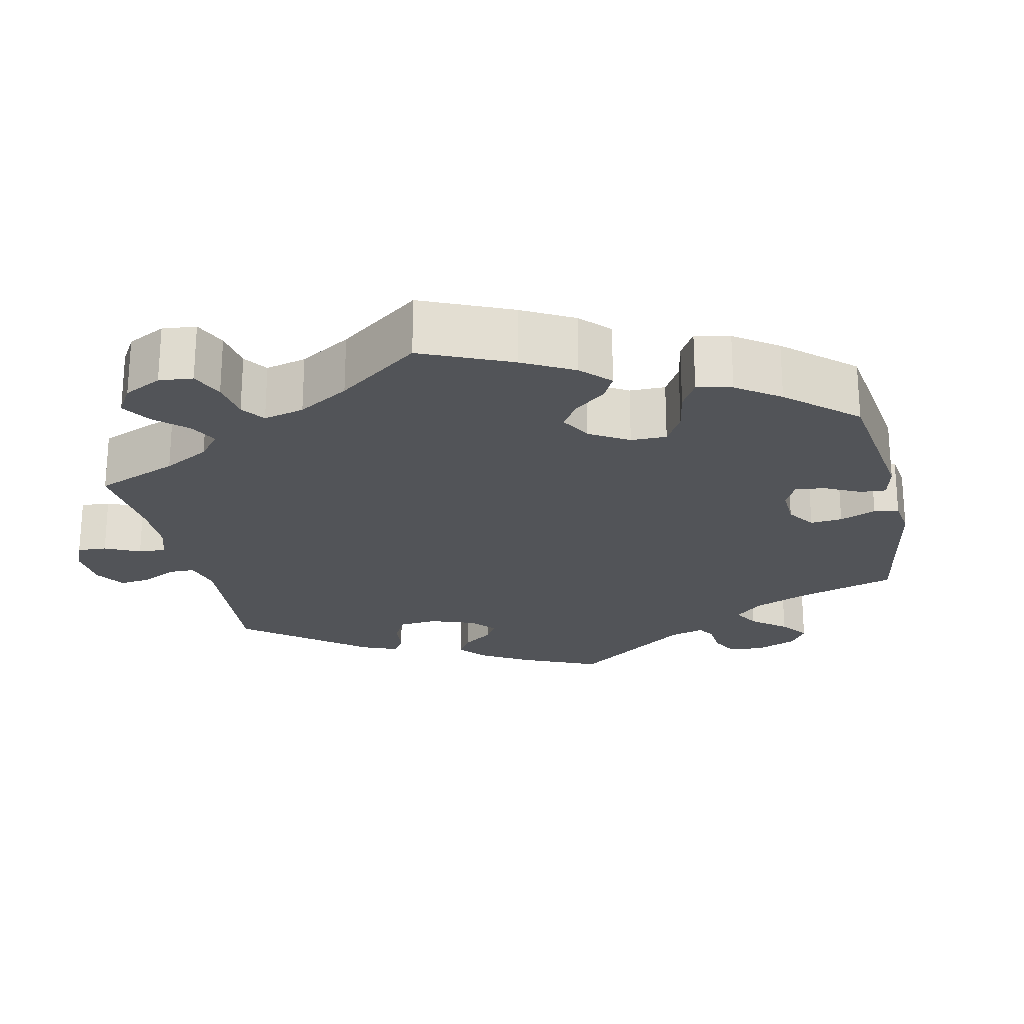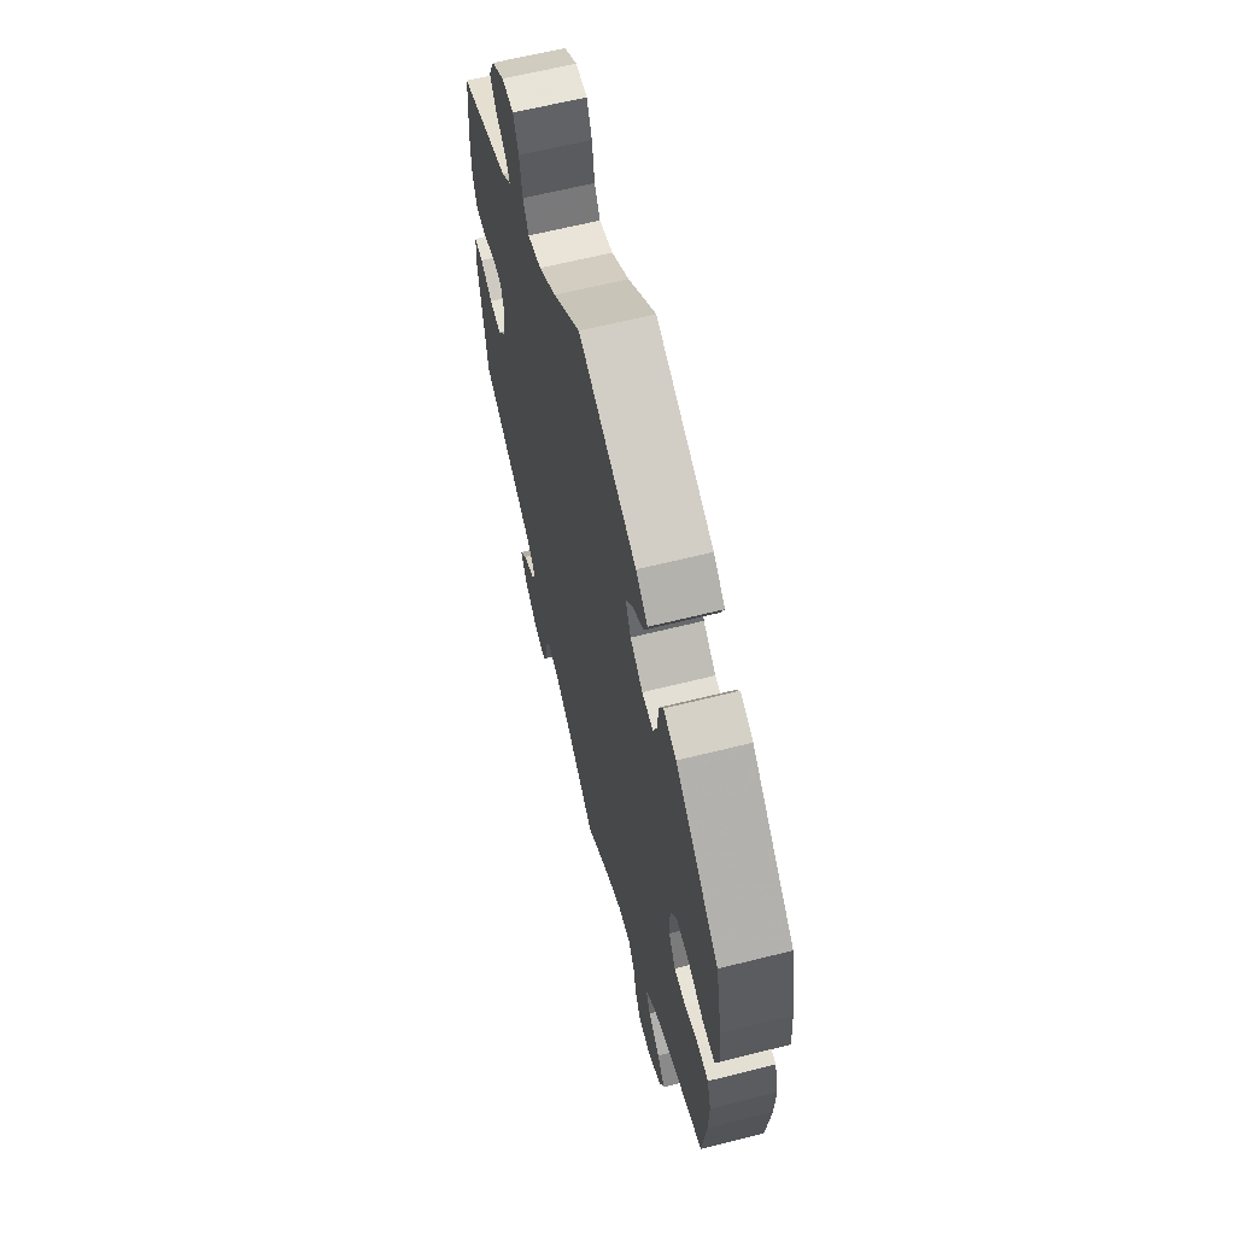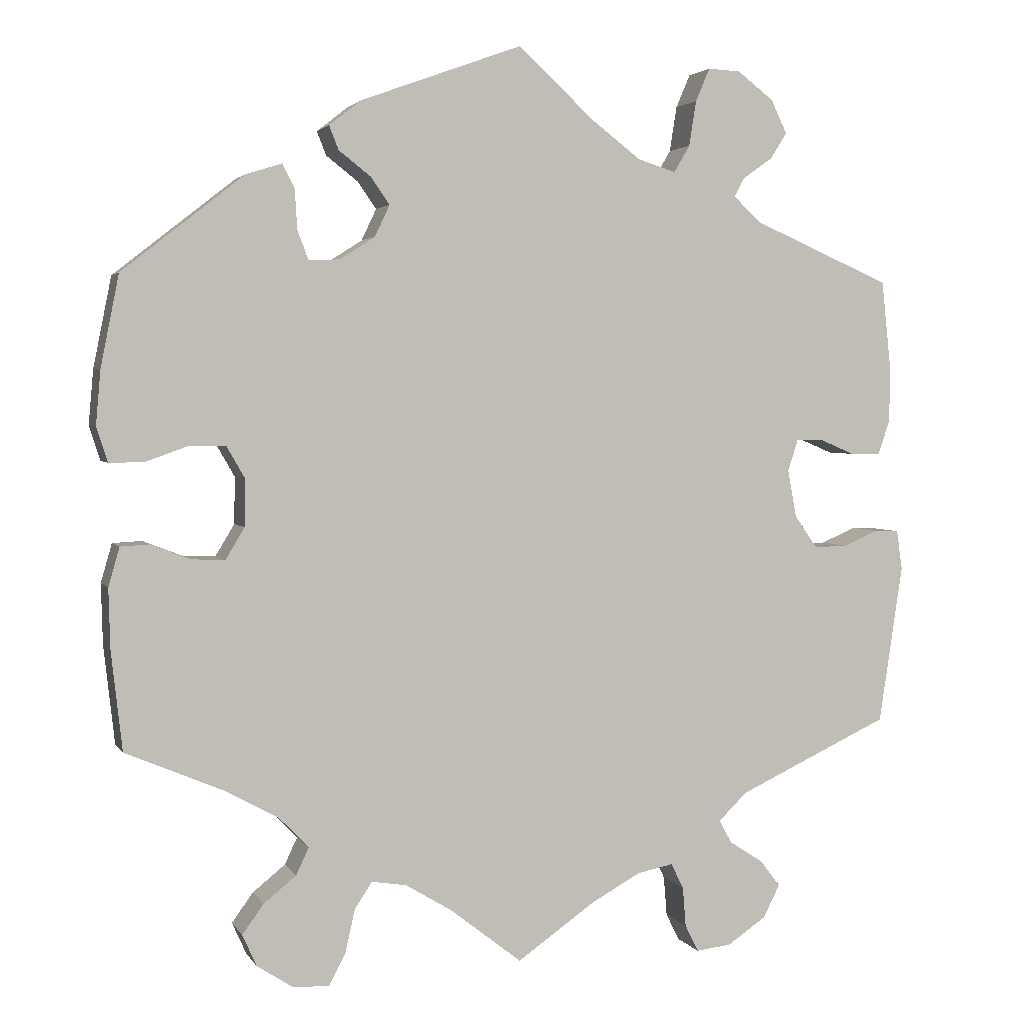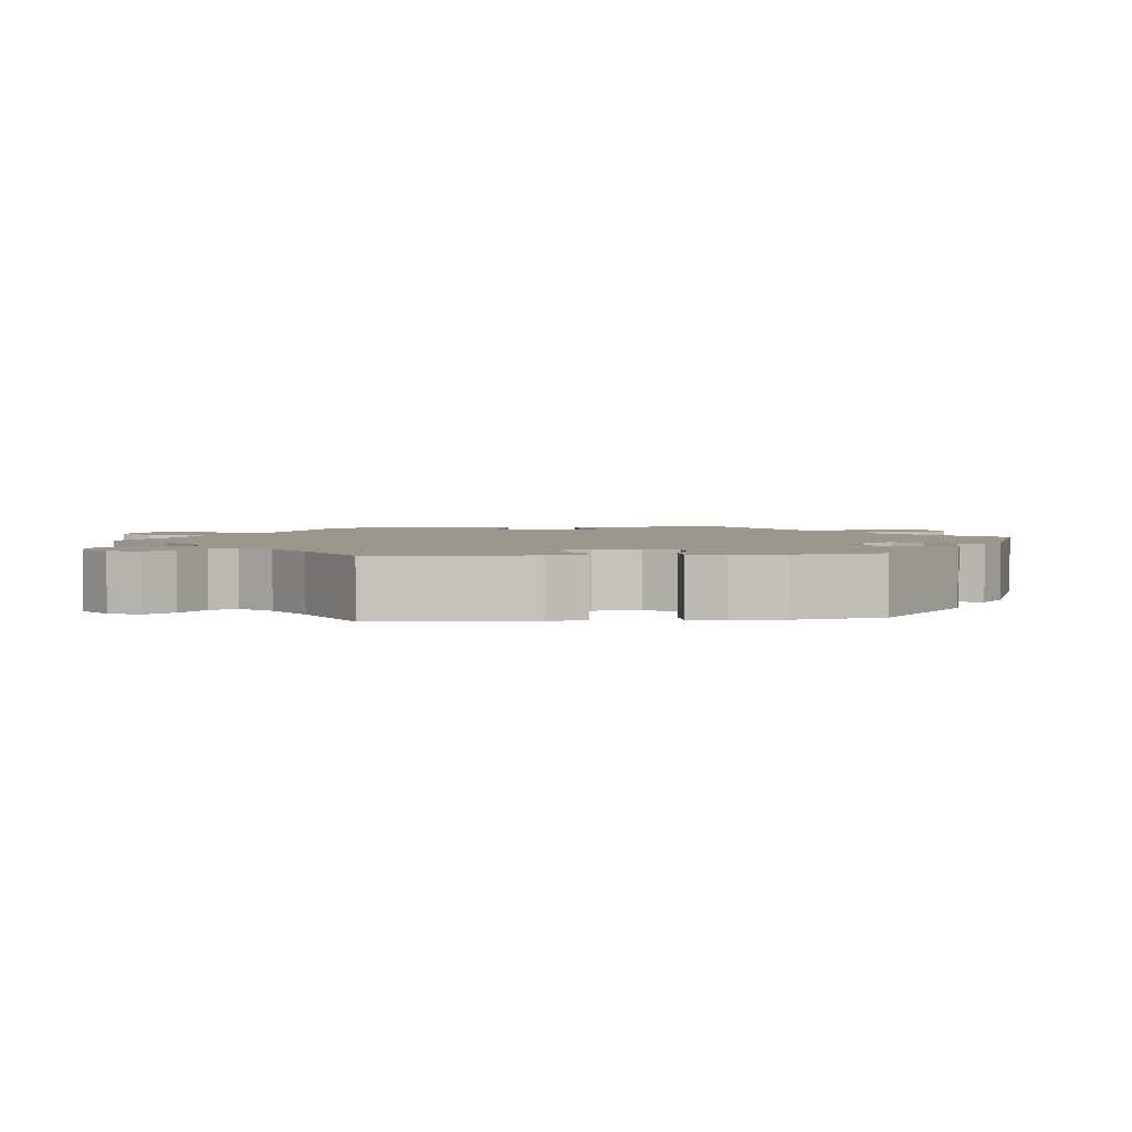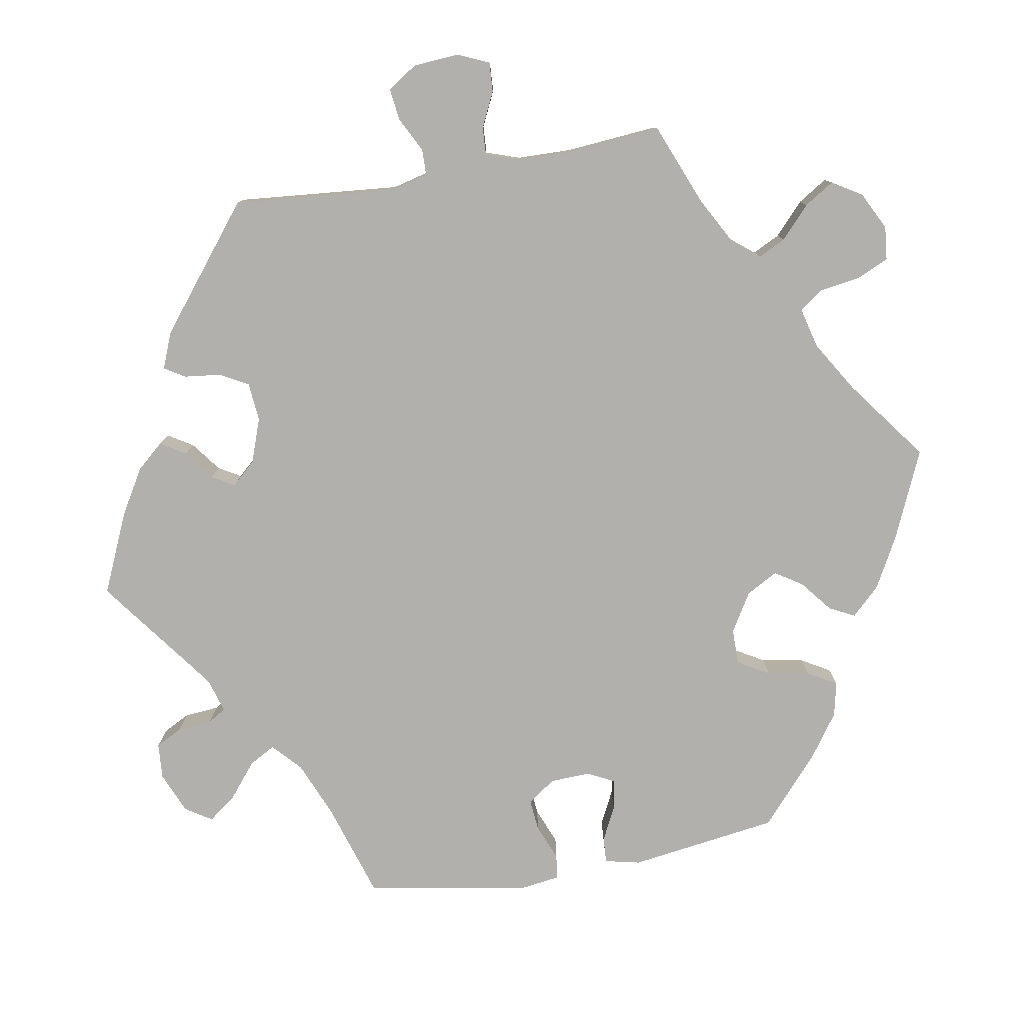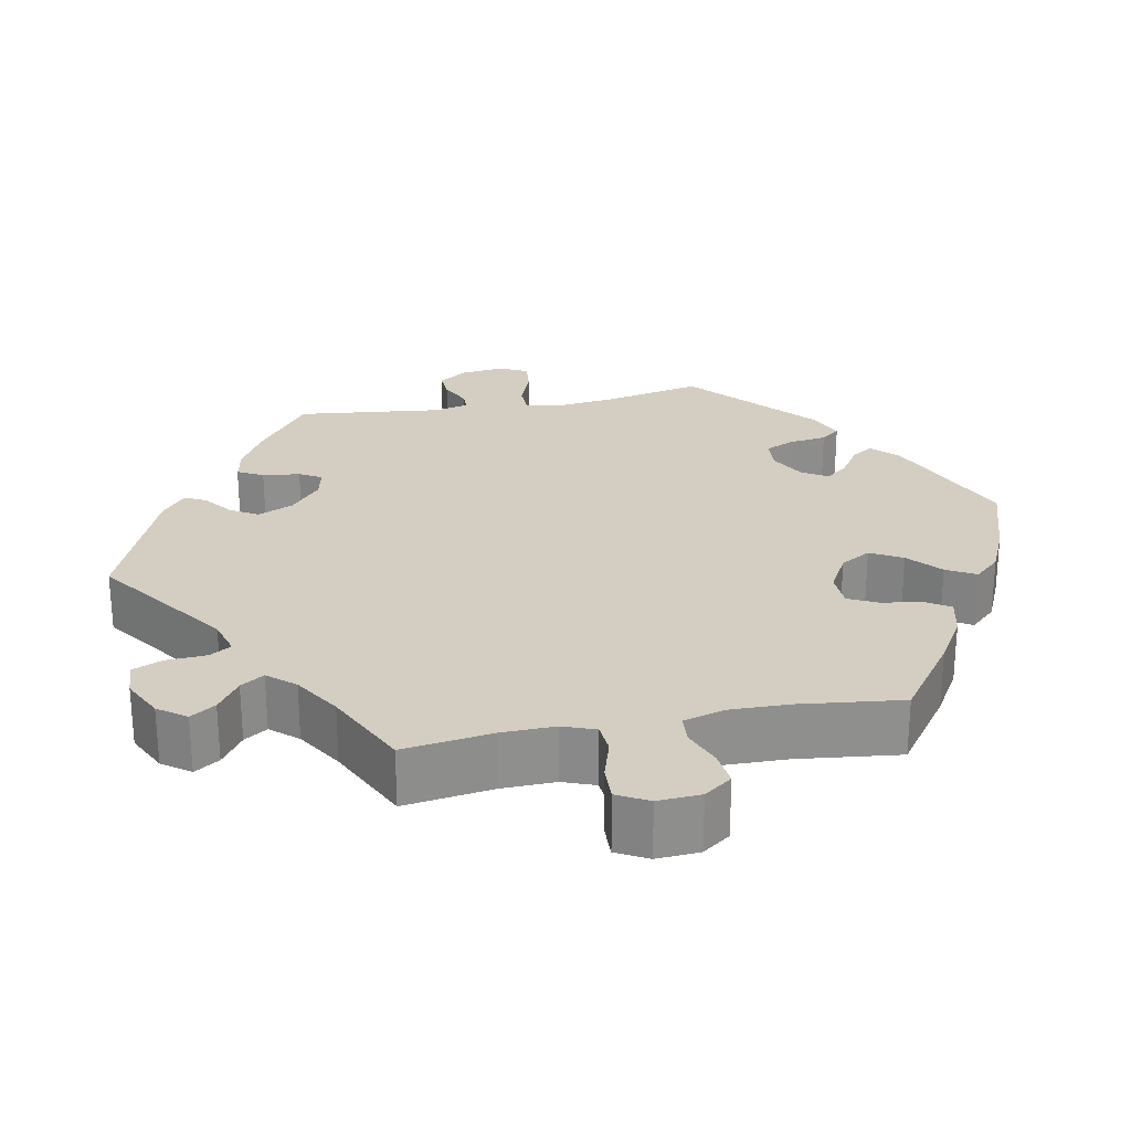
<metadata>
{"format":"obj","ext":"obj","renderer":"f3d","projection":"perspective","resolution":1024,"background":"white","views":[{"elev":-22.8,"azim":-107.6,"up":"+Y"},{"elev":63.7,"azim":-104.2,"up":"+Z"},{"elev":2.9,"azim":-17.0,"up":"+Z"},{"elev":2.6,"azim":-96.5,"up":"+Y"},{"elev":-78.6,"azim":159.9,"up":"+Y"},{"elev":25.1,"azim":-161.3,"up":"+Y"}]}
</metadata>
<code>
v 0.512 0.07 0.175
v 0.511 0.07 0.107
v 0.496 0.07 0.063
v 0.458 0.07 0.064
v 0.413 0.07 0.083
v 0.38 0.07 0.083
v 0.367 0.07 0.043
v 0.378 0.07 -0.017
v 0.407 0.07 -0.058
v 0.449 0.07 -0.057
v 0.493 0.07 -0.038
v 0.524 0.07 -0.039
v 0.531 0.07 -0.089
v 0.501 0.07 -0.289
v 0.309 0.07 -0.378
v 0.273 0.07 -0.413
v 0.289 0.07 -0.442
v 0.332 0.07 -0.47
v 0.357 0.07 -0.503
v 0.336 0.07 -0.544
v 0.287 0.07 -0.577
v 0.243 0.07 -0.582
v 0.226 0.07 -0.548
v 0.222 0.07 -0.498
v 0.206 0.07 -0.466
v 0.161 0.07 -0.475
v 0.099 0.07 -0.509
v 0 0.07 -0.578
v -0.091 0.07 -0.507
v -0.149 0.07 -0.472
v -0.193 0.07 -0.465
v -0.215 0.07 -0.498
v -0.227 0.07 -0.552
v -0.248 0.07 -0.592
v -0.293 0.07 -0.591
v -0.339 0.07 -0.561
v -0.357 0.07 -0.521
v -0.33 0.07 -0.484
v -0.289 0.07 -0.451
v -0.273 0.07 -0.417
v -0.311 0.07 -0.378
v -0.379 0.07 -0.341
v -0.501 0.07 -0.289
v -0.515 0.07 -0.164
v -0.517 0.07 -0.089
v -0.503 0.07 -0.04
v -0.466 0.07 -0.038
v -0.417 0.07 -0.057
v -0.375 0.07 -0.059
v -0.351 0.07 -0.019
v -0.35 0.07 0.04
v -0.373 0.07 0.08
v -0.42 0.07 0.08
v -0.473 0.07 0.061
v -0.516 0.07 0.061
v -0.53 0.07 0.105
v -0.524 0.07 0.173
v -0.501 0.07 0.288
v -0.347 0.07 0.409
v -0.302 0.07 0.423
v -0.287 0.07 0.393
v -0.284 0.07 0.343
v -0.27 0.07 0.306
v -0.231 0.07 0.308
v -0.187 0.07 0.336
v -0.168 0.07 0.376
v -0.192 0.07 0.41
v -0.232 0.07 0.441
v -0.244 0.07 0.471
v -0.203 0.07 0.503
v 0 0.07 0.577
v 0.097 0.07 0.488
v 0.159 0.07 0.441
v 0.207 0.07 0.426
v 0.227 0.07 0.46
v 0.236 0.07 0.517
v 0.254 0.07 0.559
v 0.295 0.07 0.557
v 0.341 0.07 0.522
v 0.361 0.07 0.48
v 0.34 0.07 0.447
v 0.303 0.07 0.421
v 0.29 0.07 0.397
v 0.324 0.07 0.365
v 0.5 0.07 0.289
v 0.512 0 0.175
v 0.511 0 0.107
v 0.496 0 0.063
v 0.458 0 0.064
v 0.413 0 0.083
v 0.38 0 0.083
v 0.367 0 0.043
v 0.378 0 -0.017
v 0.407 0 -0.058
v 0.449 0 -0.057
v 0.493 0 -0.038
v 0.524 0 -0.039
v 0.531 0 -0.089
v 0.501 0 -0.289
v 0.309 0 -0.378
v 0.273 0 -0.413
v 0.289 0 -0.442
v 0.332 0 -0.47
v 0.357 0 -0.503
v 0.336 0 -0.544
v 0.287 0 -0.577
v 0.243 0 -0.582
v 0.226 0 -0.548
v 0.222 0 -0.498
v 0.206 0 -0.466
v 0.161 0 -0.475
v 0.099 0 -0.509
v 0 0 -0.578
v -0.091 0 -0.507
v -0.149 0 -0.472
v -0.193 0 -0.465
v -0.215 0 -0.498
v -0.227 0 -0.552
v -0.248 0 -0.592
v -0.293 0 -0.591
v -0.339 0 -0.561
v -0.357 0 -0.521
v -0.33 0 -0.484
v -0.289 0 -0.451
v -0.273 0 -0.417
v -0.311 0 -0.378
v -0.379 0 -0.341
v -0.501 0 -0.289
v -0.515 0 -0.164
v -0.517 0 -0.089
v -0.503 0 -0.04
v -0.466 0 -0.038
v -0.417 0 -0.057
v -0.375 0 -0.059
v -0.351 0 -0.019
v -0.35 0 0.04
v -0.373 0 0.08
v -0.42 0 0.08
v -0.473 0 0.061
v -0.516 0 0.061
v -0.53 0 0.105
v -0.524 0 0.173
v -0.501 0 0.288
v -0.347 0 0.409
v -0.302 0 0.423
v -0.287 0 0.393
v -0.284 0 0.343
v -0.27 0 0.306
v -0.231 0 0.308
v -0.187 0 0.336
v -0.168 0 0.376
v -0.192 0 0.41
v -0.232 0 0.441
v -0.244 0 0.471
v -0.203 0 0.503
v 0 0 0.577
v 0.097 0 0.488
v 0.159 0 0.441
v 0.207 0 0.426
v 0.227 0 0.46
v 0.236 0 0.517
v 0.254 0 0.559
v 0.295 0 0.557
v 0.341 0 0.522
v 0.361 0 0.48
v 0.34 0 0.447
v 0.303 0 0.421
v 0.29 0 0.397
v 0.324 0 0.365
v 0.5 0 0.289
f 84 85 1 2
f 83 84 2 3
f 79 80 81 82
f 79 82 83
f 78 79 83
f 75 76 77 78
f 74 75 78 83
f 73 74 83 3
f 69 70 71 72
f 67 68 69 72
f 66 67 72 73
f 65 66 73 3
f 59 60 61 62
f 59 62 63
f 58 59 63
f 57 58 63 64
f 53 54 55 56
f 52 53 56 57
f 45 46 47 48
f 45 48 49
f 42 43 44 45
f 41 42 45 49
f 40 41 49 50
f 36 37 38 39
f 36 39 40
f 35 36 40
f 32 33 34 35
f 31 32 35 40
f 30 31 40 50
f 27 28 29
f 26 27 29 30
f 25 26 30 50
f 21 22 23 24
f 21 24 25
f 20 21 25
f 17 18 19 20
f 16 17 20 25
f 15 16 25 50
f 10 11 12 13
f 9 10 13 14
f 8 9 14 15
f 3 4 5
f 64 65 3 5
f 52 57 64
f 51 52 64
f 7 8 15 50
f 6 7 50 51
f 64 5 6
f 6 51 64
f 87 86 170 169
f 88 87 169 168
f 167 166 165 164
f 168 167 164
f 168 164 163
f 163 162 161 160
f 168 163 160 159
f 88 168 159 158
f 157 156 155 154
f 157 154 153 152
f 158 157 152 151
f 88 158 151 150
f 147 146 145 144
f 148 147 144
f 148 144 143
f 149 148 143 142
f 141 140 139 138
f 142 141 138 137
f 133 132 131 130
f 134 133 130
f 130 129 128 127
f 134 130 127 126
f 135 134 126 125
f 124 123 122 121
f 125 124 121
f 125 121 120
f 120 119 118 117
f 125 120 117 116
f 135 125 116 115
f 114 113 112
f 115 114 112 111
f 135 115 111 110
f 109 108 107 106
f 110 109 106
f 110 106 105
f 105 104 103 102
f 110 105 102 101
f 135 110 101 100
f 98 97 96 95
f 99 98 95 94
f 100 99 94 93
f 90 89 88
f 90 88 150 149
f 149 142 137
f 149 137 136
f 135 100 93 92
f 136 135 92 91
f 91 90 149
f 149 136 91
f 1 86 87 2
f 2 87 88 3
f 3 88 89 4
f 4 89 90 5
f 5 90 91 6
f 6 91 92 7
f 7 92 93 8
f 8 93 94 9
f 9 94 95 10
f 10 95 96 11
f 11 96 97 12
f 12 97 98 13
f 13 98 99 14
f 14 99 100 15
f 15 100 101 16
f 16 101 102 17
f 17 102 103 18
f 18 103 104 19
f 19 104 105 20
f 20 105 106 21
f 21 106 107 22
f 22 107 108 23
f 23 108 109 24
f 24 109 110 25
f 25 110 111 26
f 26 111 112 27
f 27 112 113 28
f 28 113 114 29
f 29 114 115 30
f 30 115 116 31
f 31 116 117 32
f 32 117 118 33
f 33 118 119 34
f 34 119 120 35
f 35 120 121 36
f 36 121 122 37
f 37 122 123 38
f 38 123 124 39
f 39 124 125 40
f 40 125 126 41
f 41 126 127 42
f 42 127 128 43
f 43 128 129 44
f 44 129 130 45
f 45 130 131 46
f 46 131 132 47
f 47 132 133 48
f 48 133 134 49
f 49 134 135 50
f 50 135 136 51
f 51 136 137 52
f 52 137 138 53
f 53 138 139 54
f 54 139 140 55
f 55 140 141 56
f 56 141 142 57
f 57 142 143 58
f 58 143 144 59
f 59 144 145 60
f 60 145 146 61
f 61 146 147 62
f 62 147 148 63
f 63 148 149 64
f 64 149 150 65
f 65 150 151 66
f 66 151 152 67
f 67 152 153 68
f 68 153 154 69
f 69 154 155 70
f 70 155 156 71
f 71 156 157 72
f 72 157 158 73
f 73 158 159 74
f 74 159 160 75
f 75 160 161 76
f 76 161 162 77
f 77 162 163 78
f 78 163 164 79
f 79 164 165 80
f 80 165 166 81
f 81 166 167 82
f 82 167 168 83
f 83 168 169 84
f 84 169 170 85
f 85 170 86 1

</code>
